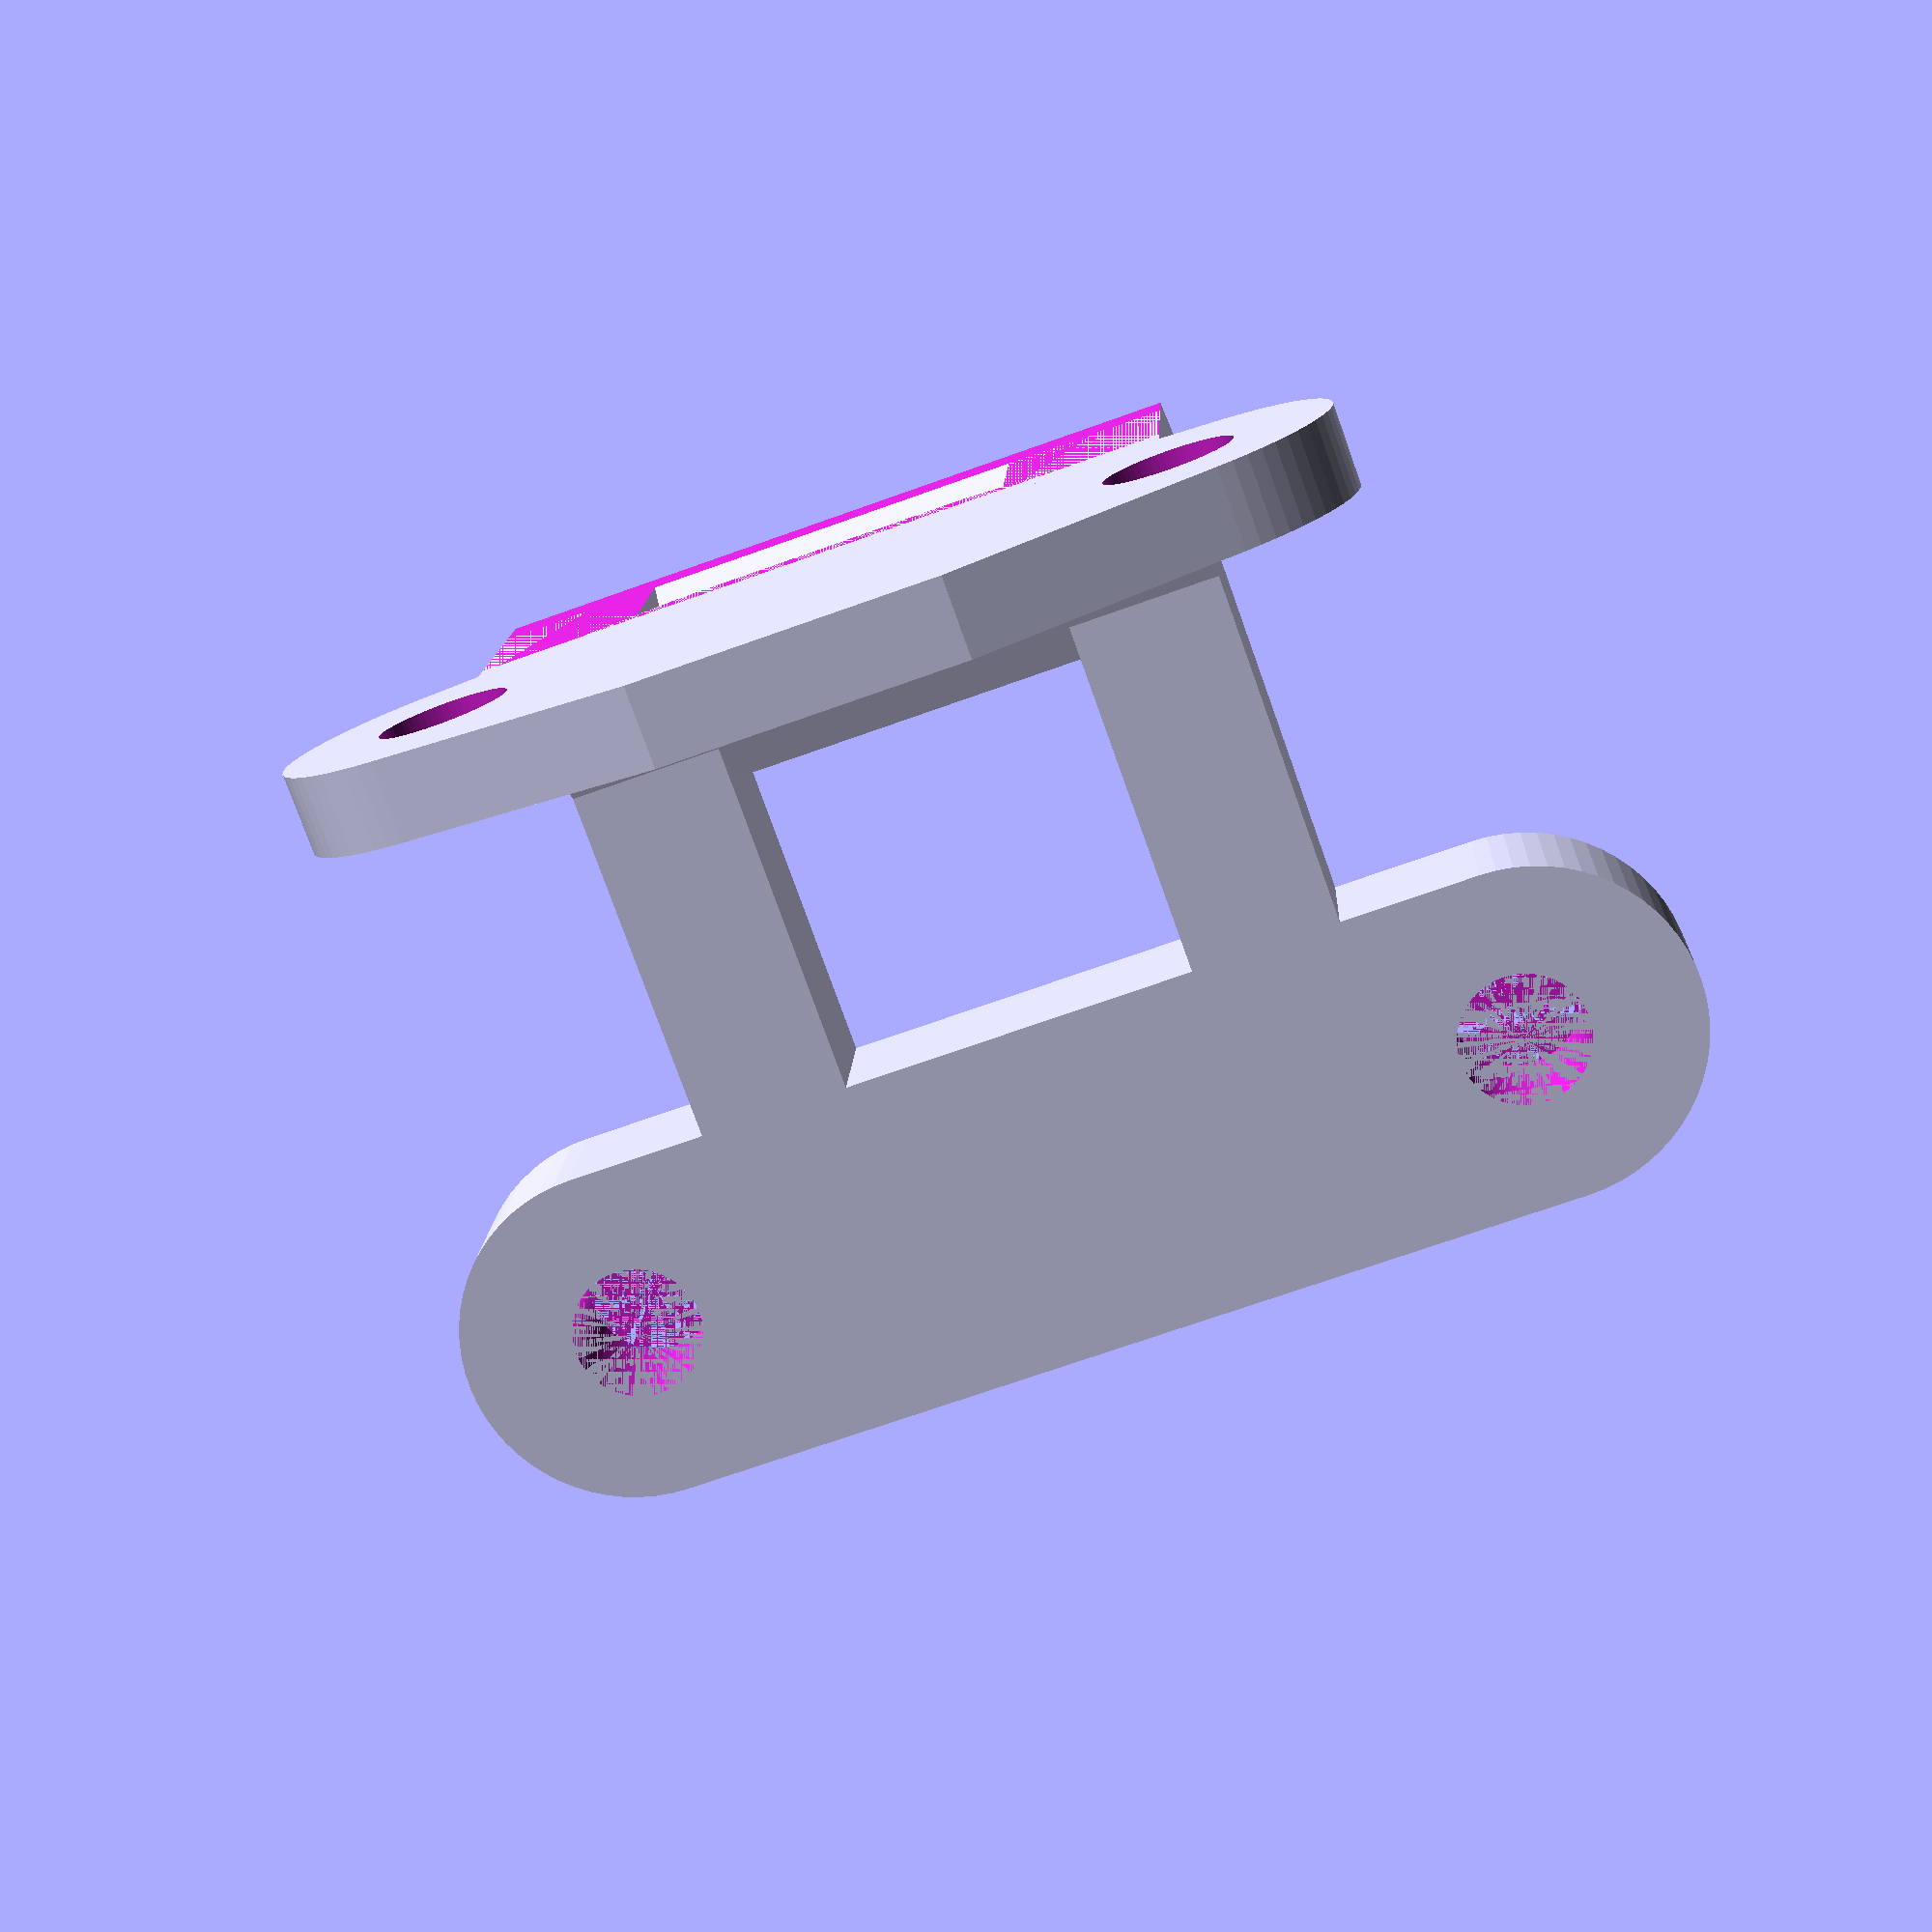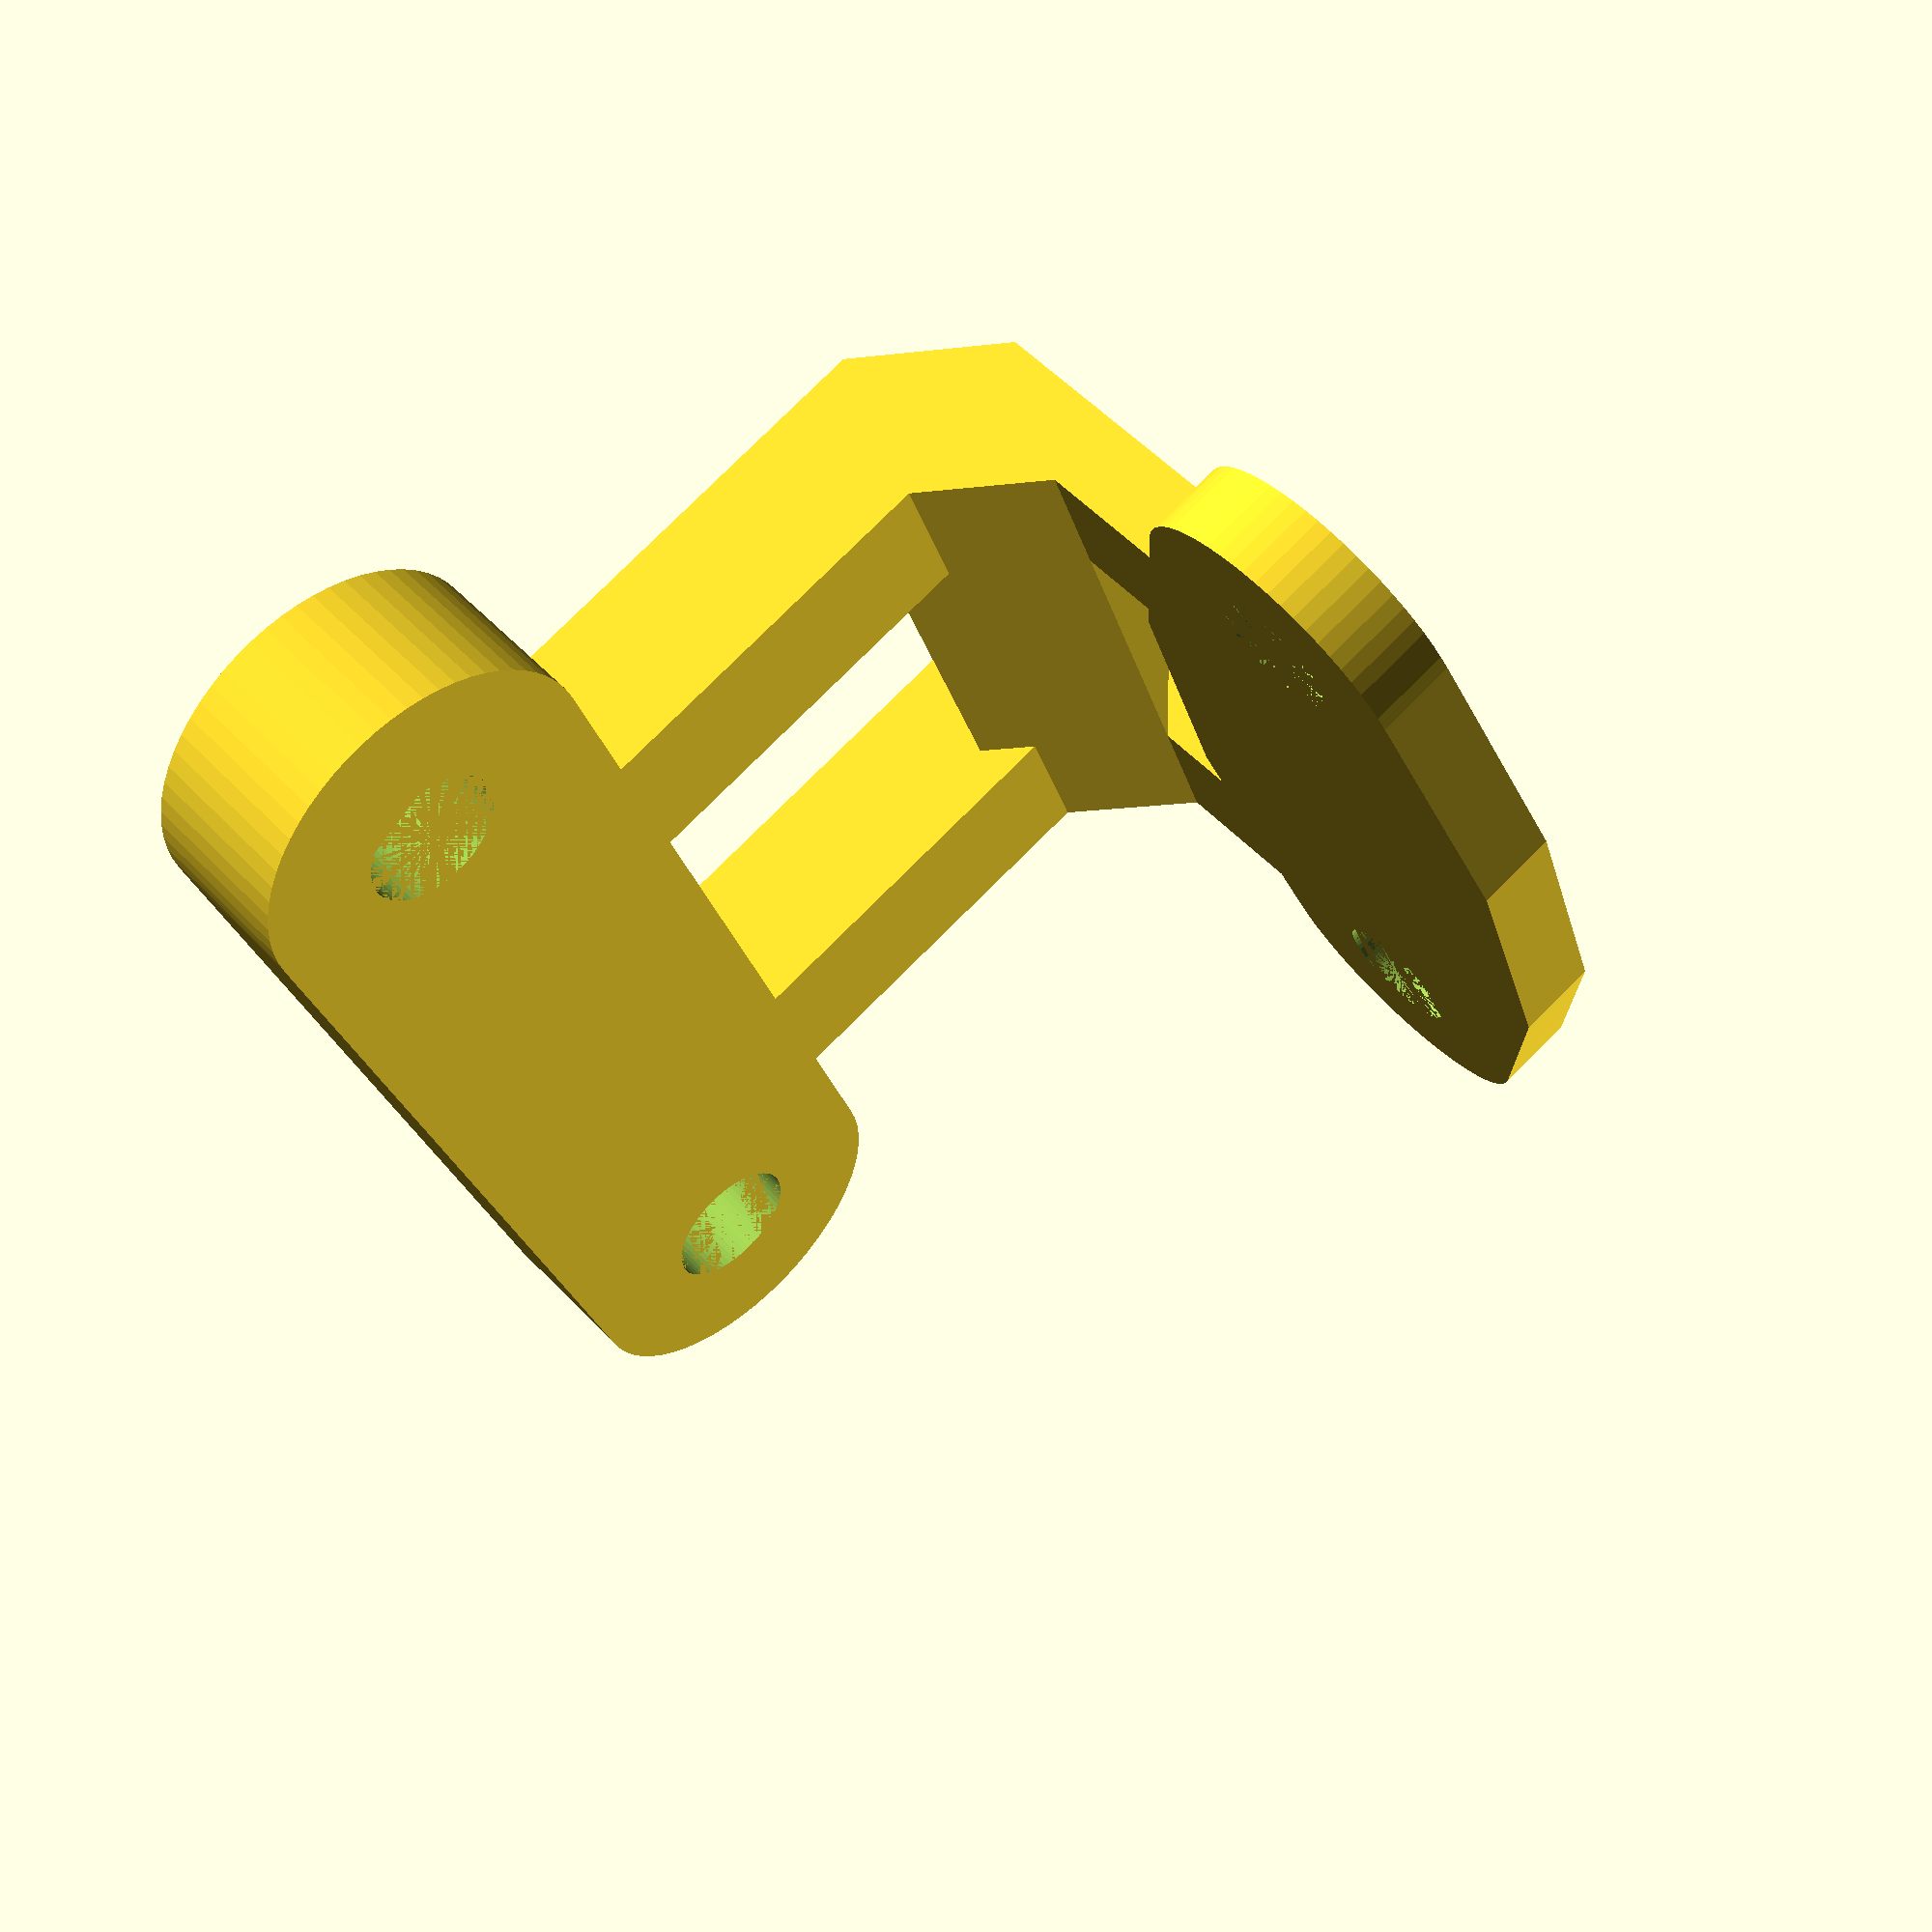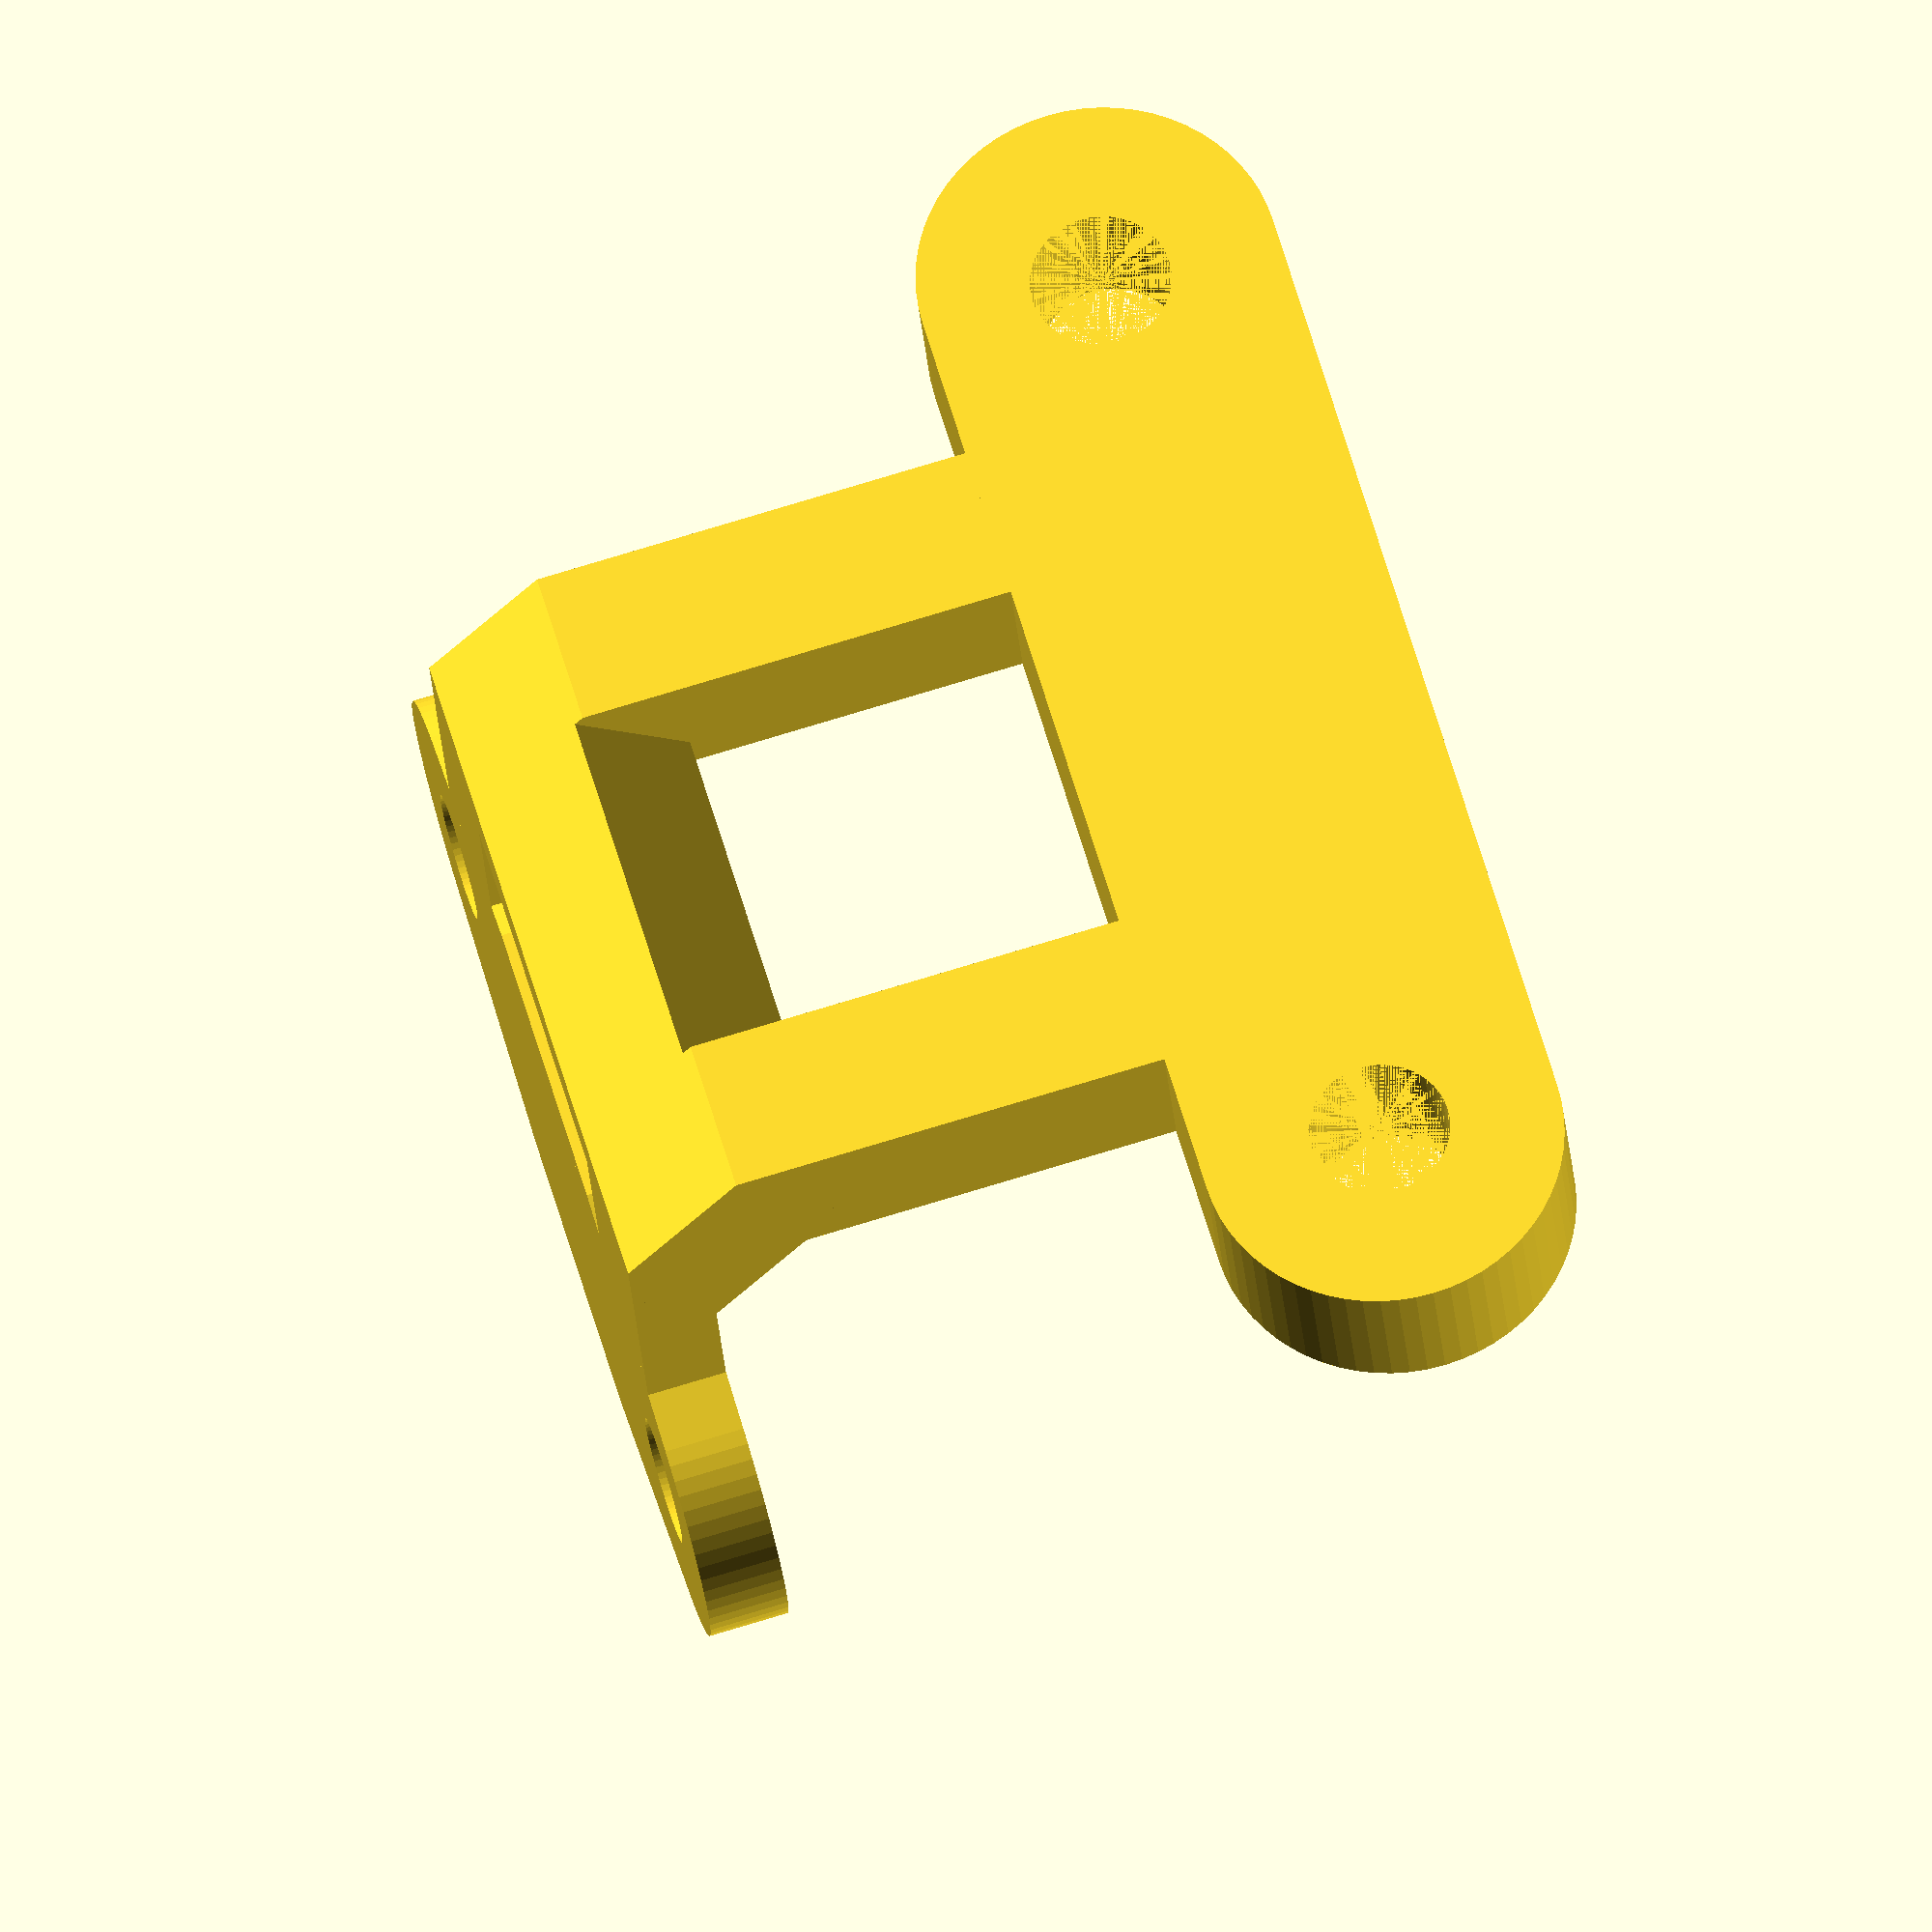
<openscad>

translate([6, 4, 20.5]) 
union()
{
  bl_touch_interface();
  struts();
}
translate([16, 0, 4]) rotate([0, 90, 0]) mount();


module mount()
{
  difference()
  {
    hull()
    {
      translate([0, 4.5, 0]) cylinder(h = 4, r = 4.5, $fn = 64);
      translate([0, 29.5, 0]) cylinder(h = 4, r = 4.5, $fn = 64);
    }
  
    translate([0,  4.75, 0]) cylinder(h = 4, r = 1.75, $fn = 64);
    translate([0, 29.25, 0]) cylinder(h = 4, r = 1.75, $fn = 64);
  }
}

module bl_touch_interface()
{
  difference()
  {

    hull()
    {
      translate([0, 4, 0]) cylinder(h = 2, r = 4, $fn = 64);
      translate([0, 22, 0]) cylinder(h = 2, r = 4, $fn = 64);
      translate([-5.75, 9.25, 0]) cube(size = [11.5, 7.5, 2]);
    }
  
    translate([0, 4, 0]) cylinder(h = 4, r = 1.6, $fn = 64);
    translate([0, 22, 0]) cylinder(h =45, r = 1.6, $fn = 64);
  } 
}

module struts()
{
  difference()
  {
    union()
    {
      translate([4, 4.25, 0]) cube(size = [10, 4, 2]);
      translate([10, 4.25, -12]) cube(size = [4, 4, 12]);
      translate([4, 17.75, 0]) cube(size = [10, 4, 2]);
      translate([10, 17.75, -12]) cube(size = [4, 4, 12]);
      
      translate([7.5, 21.75, 0]) rotate([90, 45, 0]) cube(size = [5, 5, 17.5]);
    }
       translate([5, 26, 2]) rotate([90, 0, 0]) cube(size = [10, 5, 30]);
    translate([11, 26, 2]) rotate([90, 45, 0]) cube(size = [5, 5, 30]);
   
  }
  

  
}
</openscad>
<views>
elev=257.0 azim=92.7 roll=160.3 proj=p view=solid
elev=100.6 azim=199.3 roll=314.9 proj=p view=solid
elev=102.3 azim=75.4 roll=106.8 proj=o view=solid
</views>
